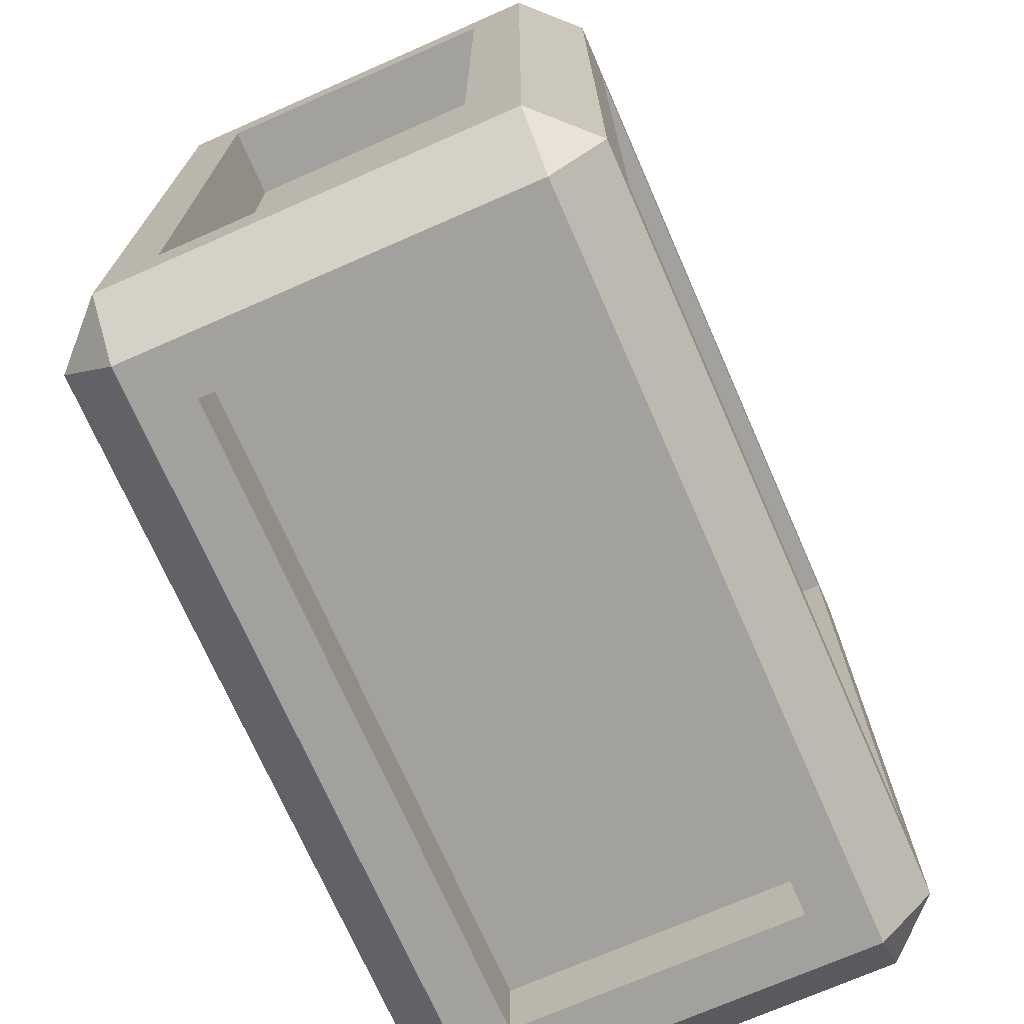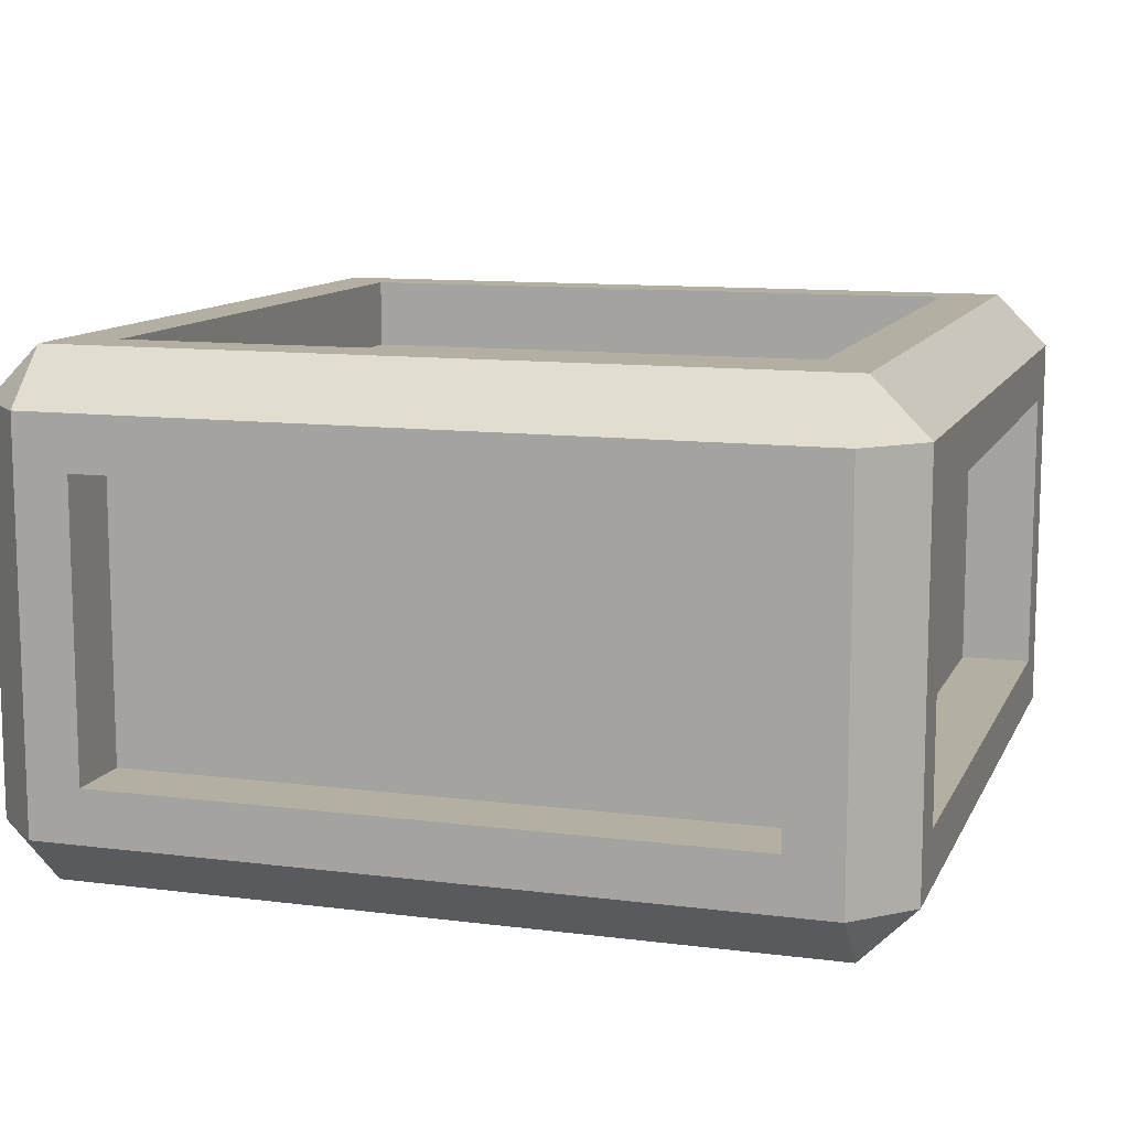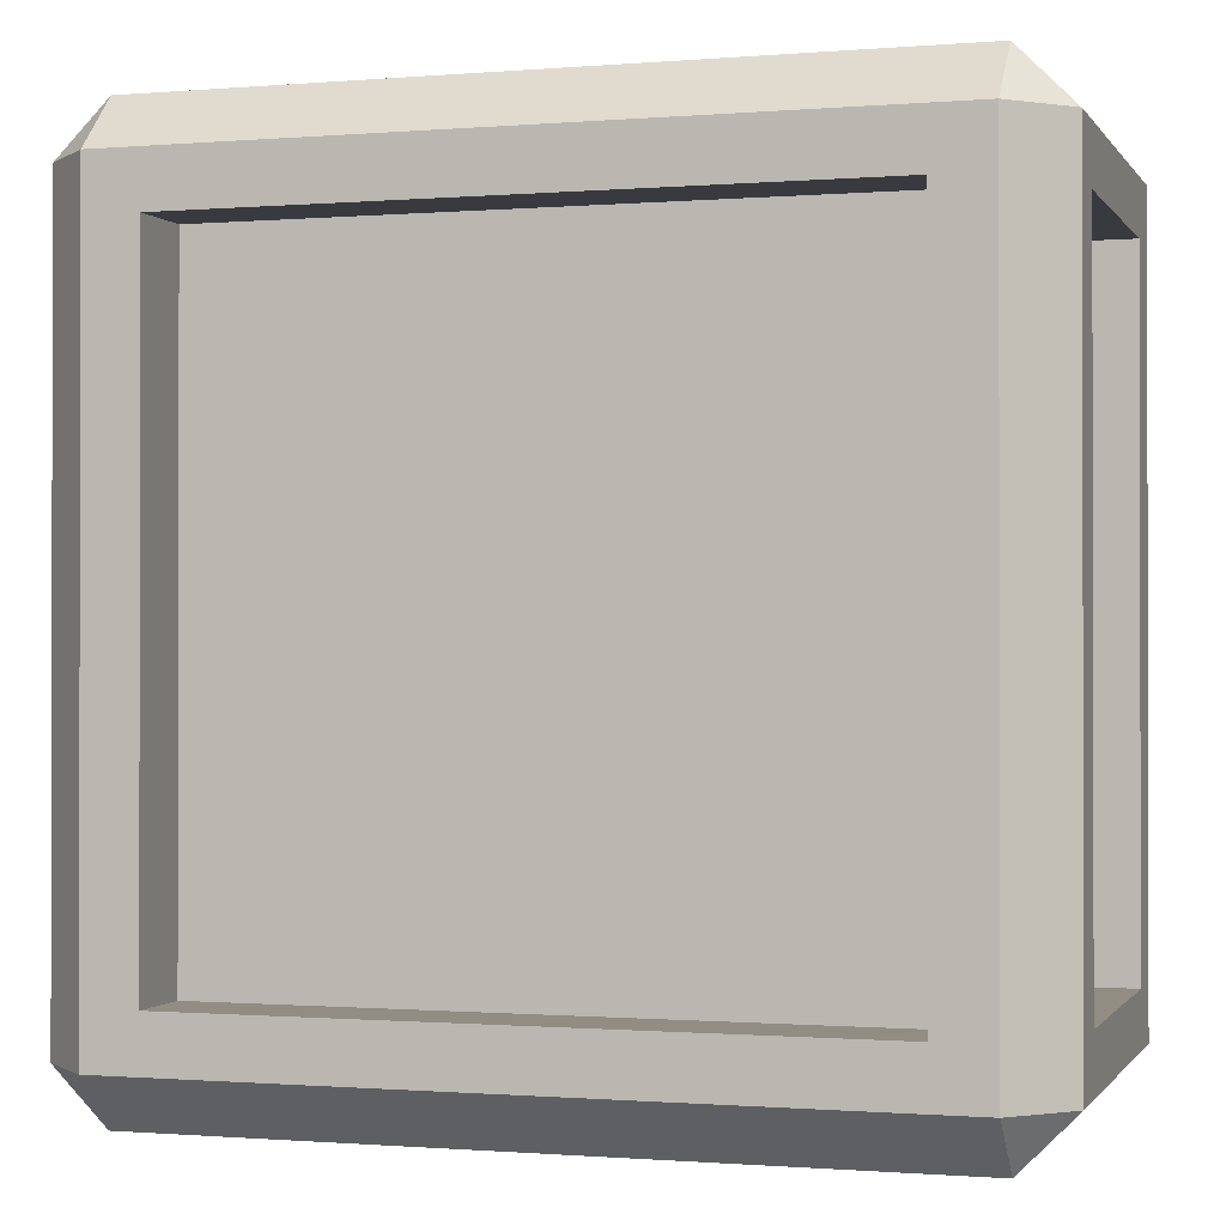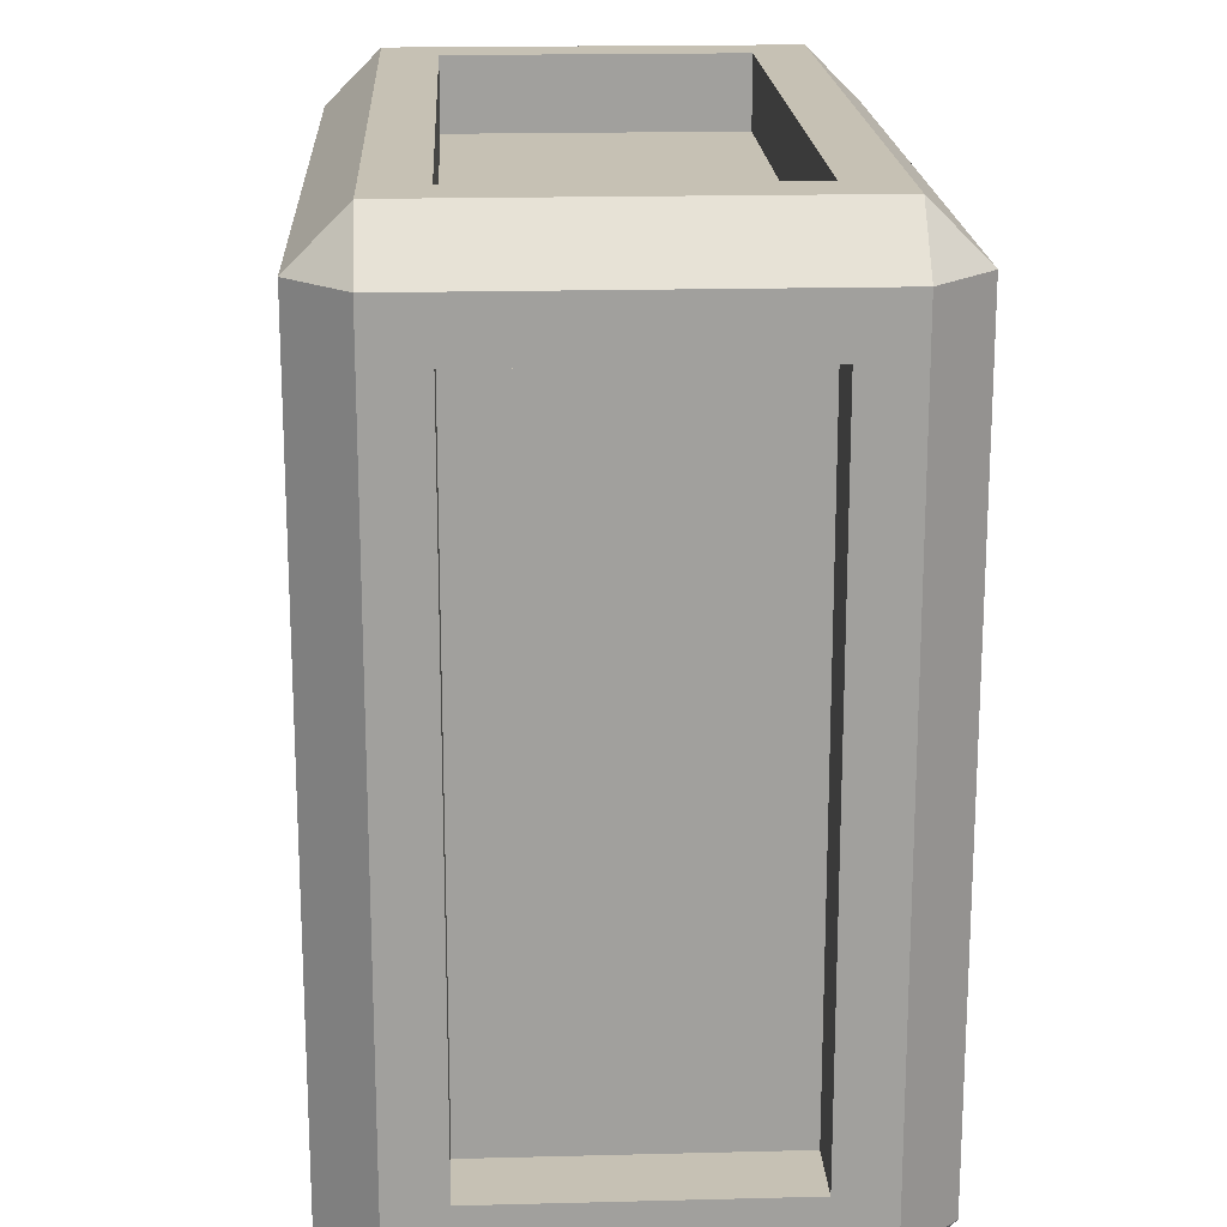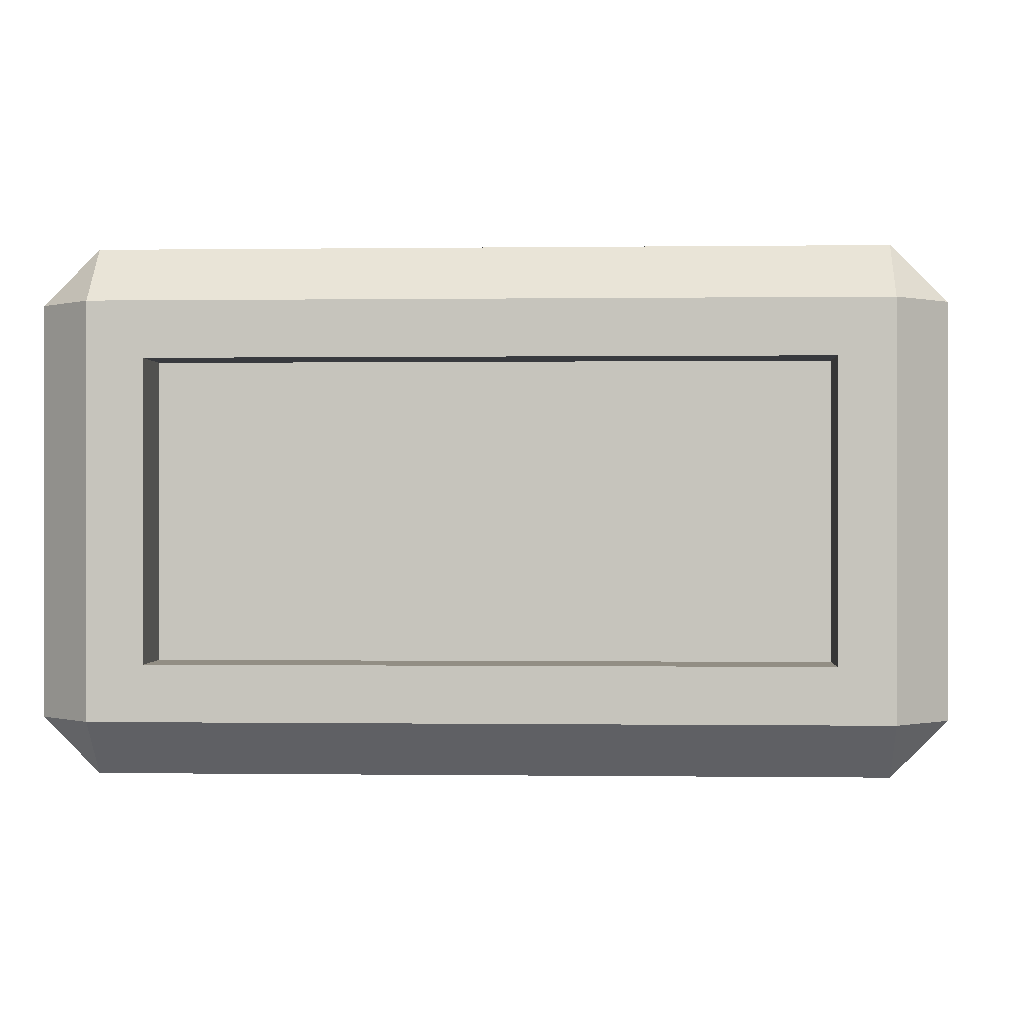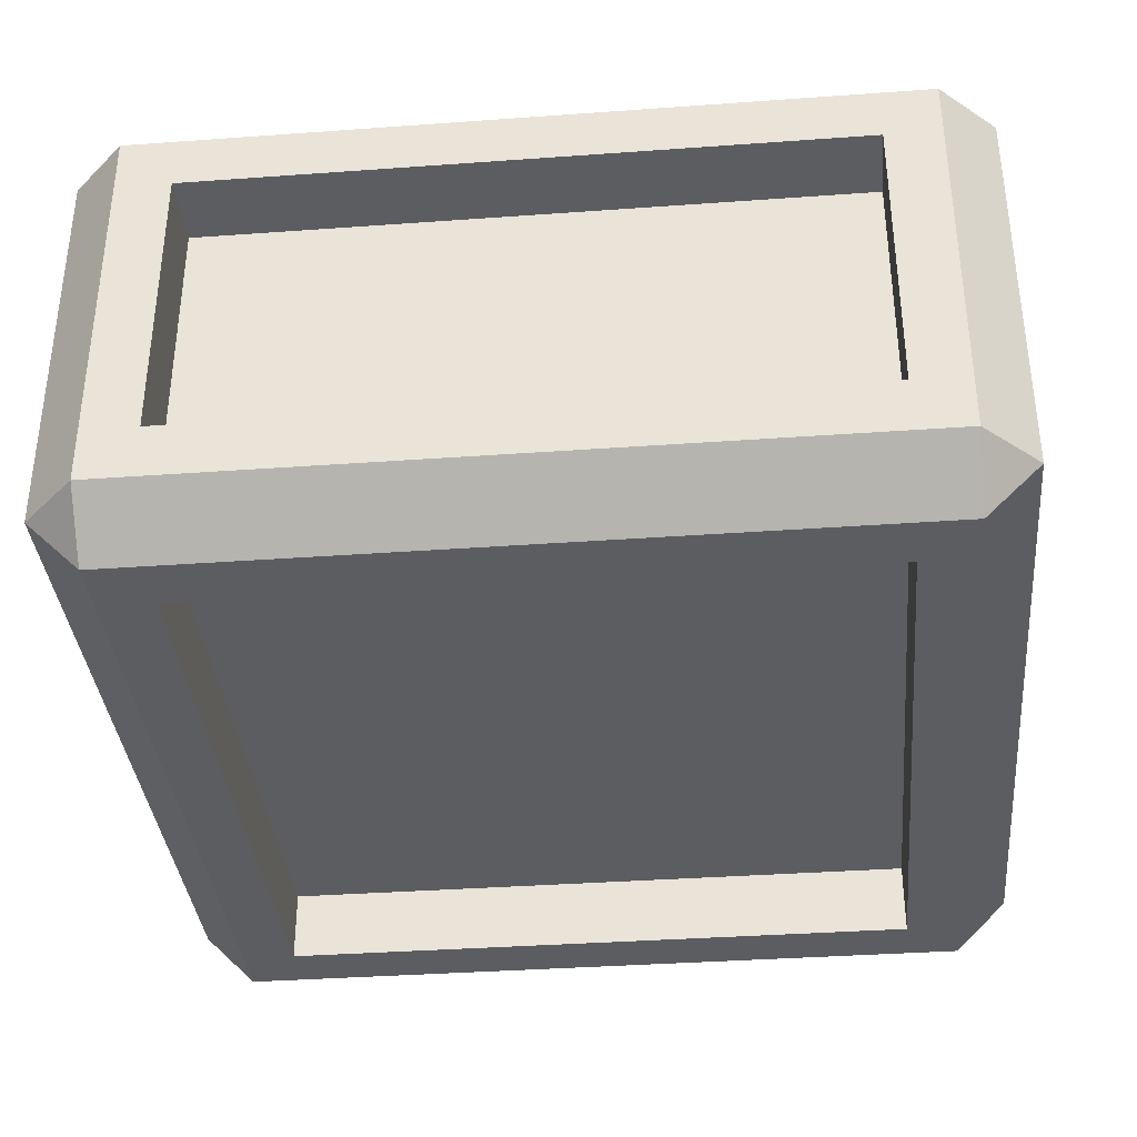
<metadata>
{"format":"obj","ext":"obj","renderer":"f3d","projection":"perspective","resolution":1024,"background":"white","views":[{"elev":-72.1,"azim":-66.3,"up":"+Z"},{"elev":11.2,"azim":17.4,"up":"+Y"},{"elev":-0.7,"azim":-162.8,"up":"+Z"},{"elev":18.6,"azim":87.2,"up":"+Z"},{"elev":-0.1,"azim":-87.0,"up":"+Y"},{"elev":-36.3,"azim":5.4,"up":"+Y"}]}
</metadata>
<code>
g default
v -1 -0.5 1
v 0 -0.5 1
v 1 -0.5 1
v -1 0.5 1
v 0 0.5 1
v 1 0.5 1
v -1 0.5 0
v 0 0.5 0
v 1 0.5 0
v -1 0.5 -1
v 0 0.5 -1
v 1 0.5 -1
v -1 -0.5 -1
v 0 -0.5 -1
v 1 -0.5 -1
v -1 -0.5 0
v 0 -0.5 0
v 1 -0.5 0
g pCube4
f 1 2 5 4
f 2 3 6 5
f 4 5 8 7
f 5 6 9 8
f 7 8 11 10
f 8 9 12 11
f 10 11 14 13
f 11 12 15 14
f 13 14 17 16
f 14 15 18 17
f 16 17 2 1
f 17 18 3 2
f 18 15 12 9
f 3 18 9 6
f 13 16 7 10
f 16 1 4 7
g default
v 0.9 -0.4 -0.9
v 0.9 -0.4 0
v 0.9 0.4 -0.9
v 0.9 0.4 0
v 0.9 -0.4 0.9
v 0.9 0.4 0.9
v -0.9 -0.4 -0.9
v -0.9 -0.4 0
v -0.9 0.4 0
v -0.9 0.4 -0.9
v -0.9 -0.4 0.9
v -0.9 0.4 0.9
v 0 -0.4 0.9
v 0 0.4 0.9
v 0 0.4 -0.9
v 0 -0.4 -0.9
v 0 0.7 0.9
v -0.9 0.7 0.9
v -0.9 0.7 0
v 0.9 0.7 0.9
v 0.9 0.7 0
v -0.9 0.7 -0.9
v 0 0.7 -0.9
v 0.9 0.7 -0.9
v 0 -0.7 -0.9
v -0.9 -0.7 -0.9
v -0.9 -0.7 0
v 0.9 -0.7 -0.9
v 0.9 -0.7 0
v -0.9 -0.7 0.9
v 0 -0.7 0.9
v 0.9 -0.7 0.9
v 1.2 -0.4 -0.9
v 1.2 -0.4 0
v 1.2 0.4 -0.9
v 1.2 0.4 0
v 1.2 -0.4 0.9
v 1.2 0.4 0.9
v -1.2 -0.4 0
v -1.2 -0.4 -0.9
v -1.2 0.4 -0.9
v -1.2 0.4 0
v -1.2 -0.4 0.9
v -1.2 0.4 0.9
v 0 -0.4 1.2
v -0.9 -0.4 1.2
v -0.9 0.4 1.2
v 0 0.4 1.2
v 0.9 -0.4 1.2
v 0.9 0.4 1.2
v 0 0.4 -1.2
v -0.9 0.4 -1.2
v -0.9 -0.4 -1.2
v 0 -0.4 -1.2
v 0.9 0.4 -1.2
v 0.9 -0.4 -1.2
v -1.05 0.7 1.05
v -1.2 0.55 1.05
v -1.05 0.55 1.2
v 0 0.7 1.05
v 0 0.55 1.2
v -1.05 0.7 0
v -1.2 0.55 0
v 1.2 0.55 1.05
v 1.05 0.7 1.05
v 1.05 0.55 1.2
v 1.05 0.7 0
v 1.2 0.55 0
v -1.2 0.55 -1.05
v -1.05 0.7 -1.05
v -1.05 0.55 -1.2
v 0 0.7 -1.05
v 0 0.55 -1.2
v 1.05 0.7 -1.05
v 1.2 0.55 -1.05
v 1.05 0.55 -1.2
v -1.05 -0.7 -1.05
v -1.2 -0.55 -1.05
v -1.05 -0.55 -1.2
v 0 -0.7 -1.05
v 0 -0.55 -1.2
v -1.05 -0.7 0
v -1.2 -0.55 0
v 1.2 -0.55 -1.05
v 1.05 -0.7 -1.05
v 1.05 -0.55 -1.2
v 1.05 -0.7 0
v 1.2 -0.55 0
v -1.2 -0.55 1.05
v -1.05 -0.7 1.05
v -1.05 -0.55 1.2
v 0 -0.7 1.05
v 0 -0.55 1.2
v 1.05 -0.7 1.05
v 1.2 -0.55 1.05
v 1.05 -0.55 1.2
g pCube3
f 32 30 36 35
f 30 27 37 36
f 24 32 35 38
f 22 24 38 39
f 28 33 41 40
f 27 28 40 37
f 21 22 39 42
f 33 21 42 41
f 34 25 44 43
f 25 26 45 44
f 19 34 43 46
f 20 19 46 47
f 29 31 49 48
f 26 29 48 45
f 23 20 47 50
f 31 23 50 49
f 19 20 52 51
f 21 19 51 53
f 22 21 53 54
f 20 23 55 52
f 24 22 54 56
f 23 24 56 55
f 26 25 58 57
f 28 27 60 59
f 25 28 59 58
f 29 26 57 61
f 30 29 61 62
f 27 30 62 60
f 31 29 64 63
f 30 32 66 65
f 29 30 65 64
f 23 31 63 67
f 24 23 67 68
f 32 24 68 66
f 33 28 70 69
f 25 34 72 71
f 28 25 71 70
f 21 33 69 73
f 19 21 73 74
f 34 19 74 72
f 75 77 79 78
f 76 75 80 81
f 77 76 107 109
f 78 79 84 83
f 81 80 88 87
f 82 84 114 113
f 83 82 86 85
f 85 86 93 92
f 87 89 97 96
f 89 88 90 91
f 91 90 92 94
f 94 93 102 104
f 95 97 99 98
f 96 95 100 101
f 98 99 104 103
f 101 100 108 107
f 103 102 106 105
f 105 106 113 112
f 109 108 110 111
f 111 110 112 114
f 75 78 35 36
f 80 75 36 37
f 78 83 38 35
f 83 85 39 38
f 90 88 40 41
f 88 80 37 40
f 85 92 42 39
f 92 90 41 42
f 95 98 43 44
f 100 95 44 45
f 98 103 46 43
f 103 105 47 46
f 110 108 48 49
f 108 100 45 48
f 105 112 50 47
f 112 110 49 50
f 106 102 51 52
f 102 93 53 51
f 93 86 54 53
f 113 106 52 55
f 86 82 56 54
f 82 113 55 56
f 96 101 57 58
f 81 87 59 60
f 87 96 58 59
f 101 107 61 57
f 107 76 62 61
f 76 81 60 62
f 109 111 63 64
f 79 77 65 66
f 77 109 64 65
f 111 114 67 63
f 114 84 68 67
f 84 79 66 68
f 89 91 69 70
f 99 97 71 72
f 97 89 70 71
f 91 94 73 69
f 94 104 74 73
f 104 99 72 74
f 75 76 77
f 82 83 84
f 87 88 89
f 92 93 94
f 95 96 97
f 102 103 104
f 107 108 109
f 112 113 114

</code>
